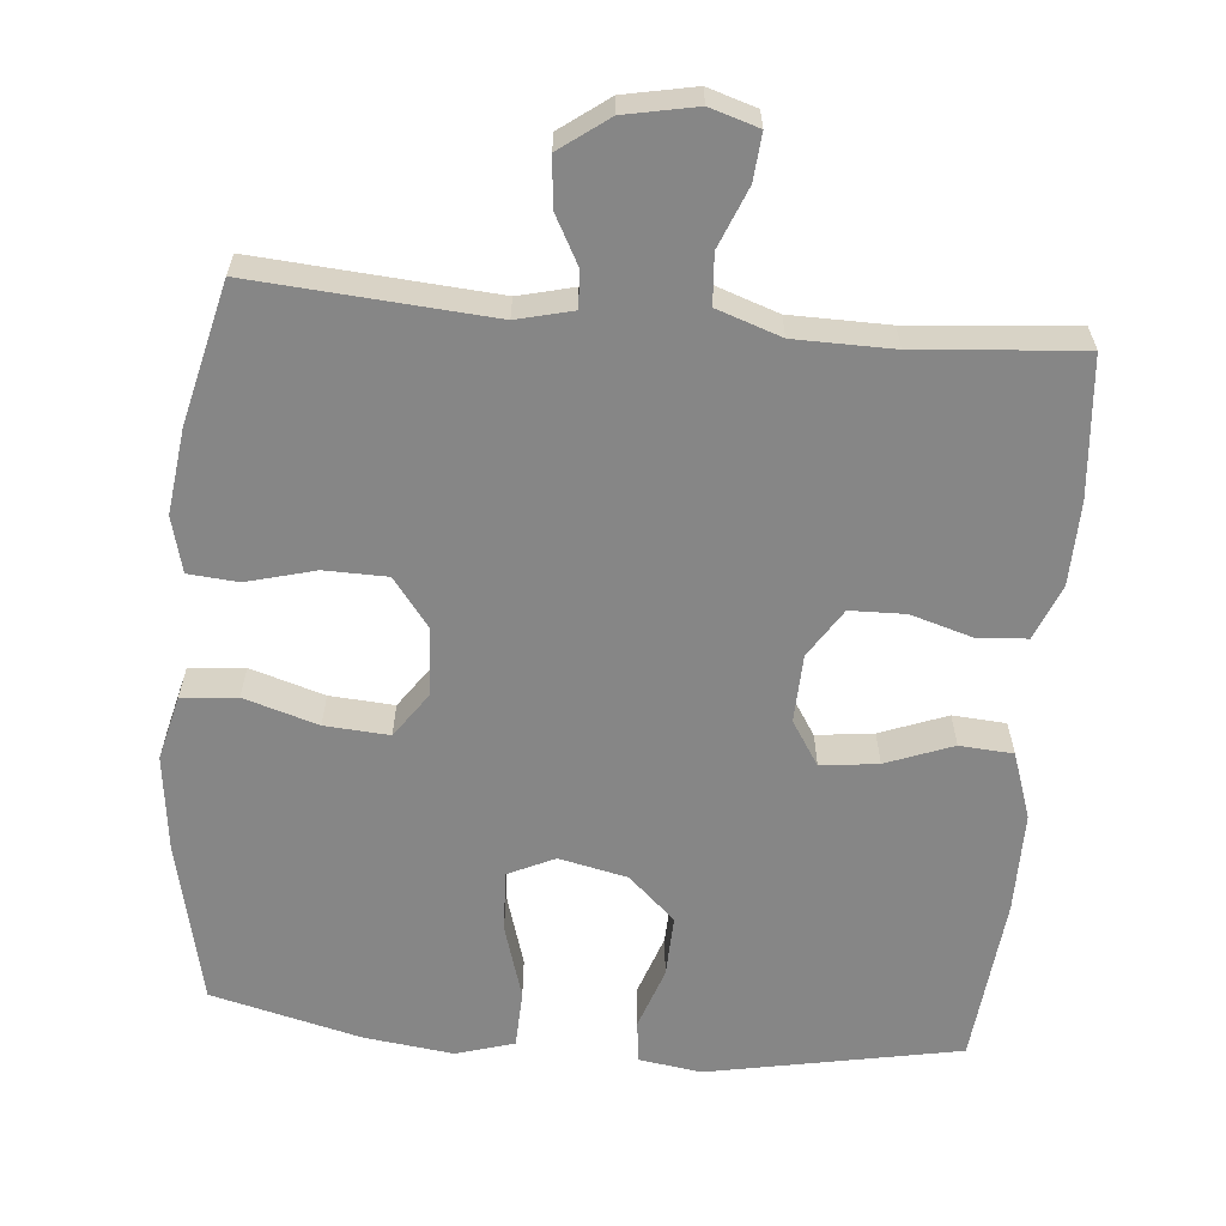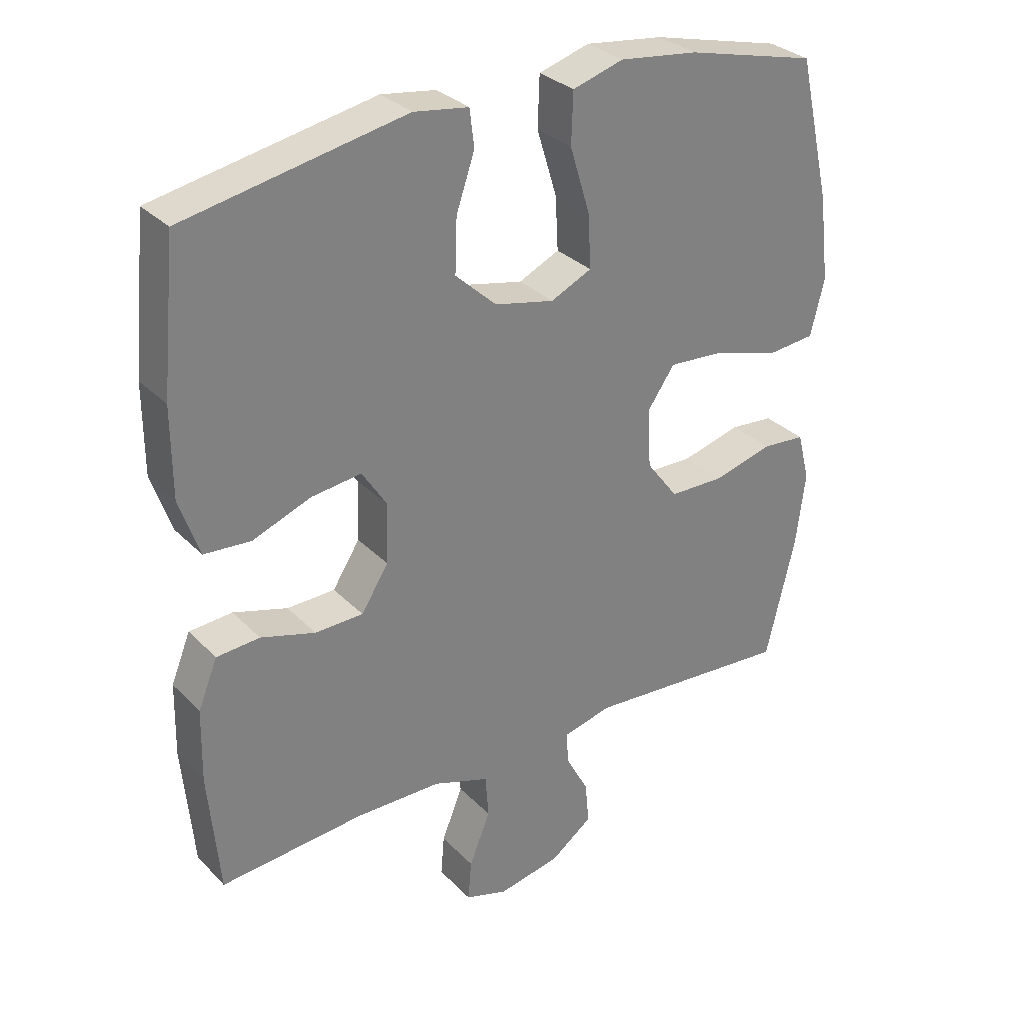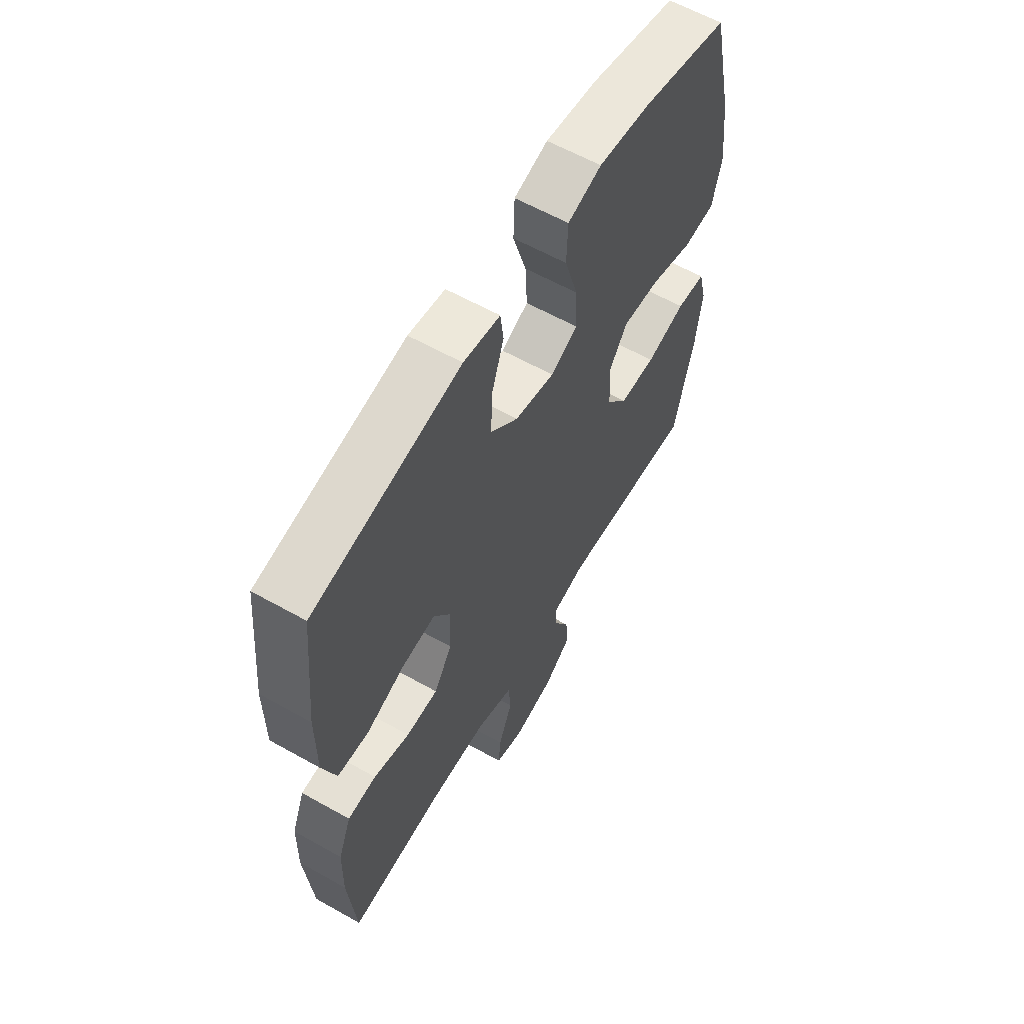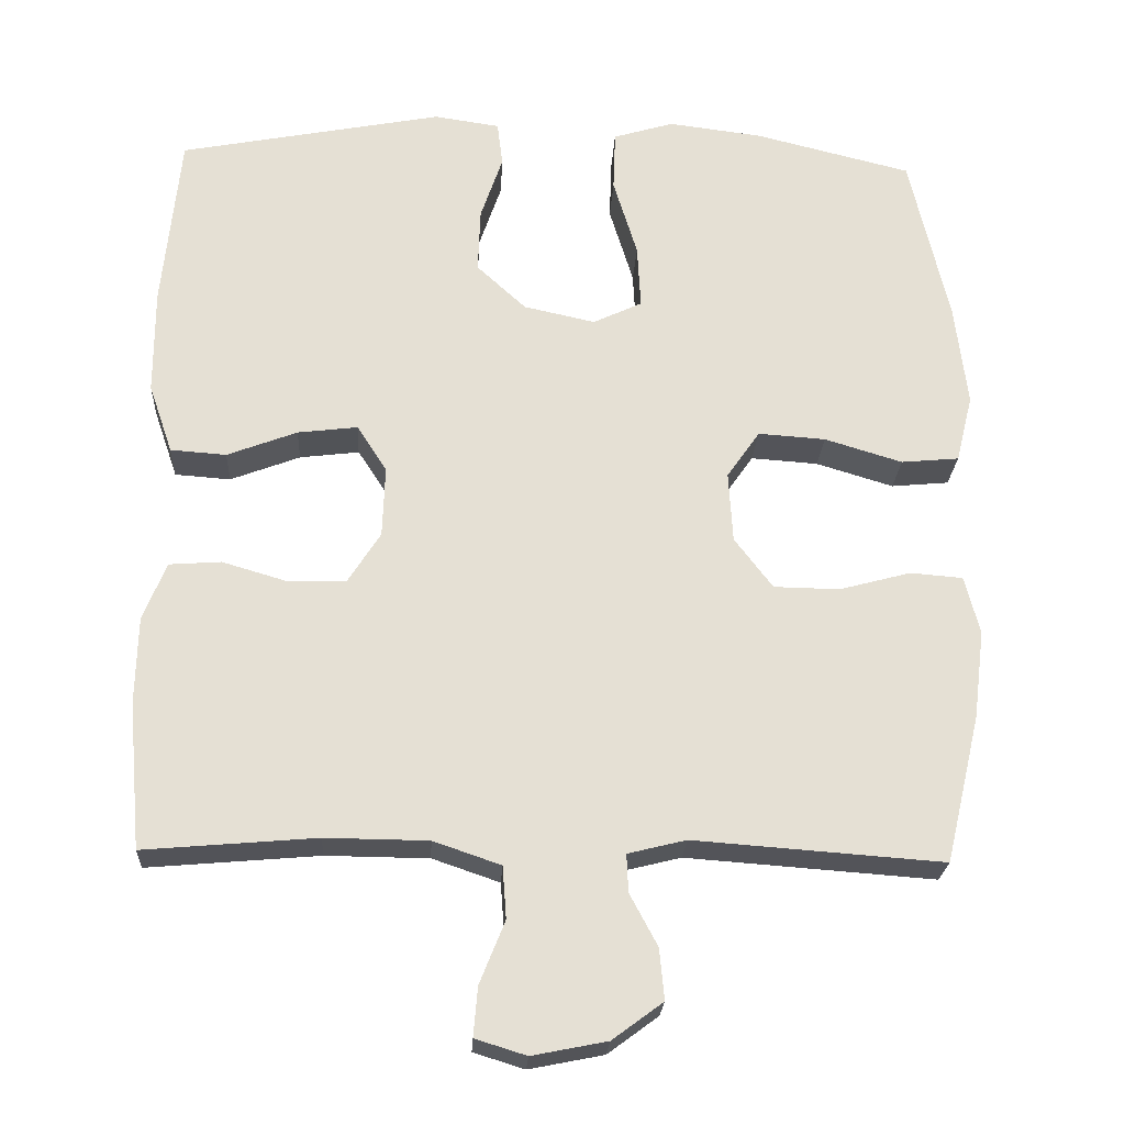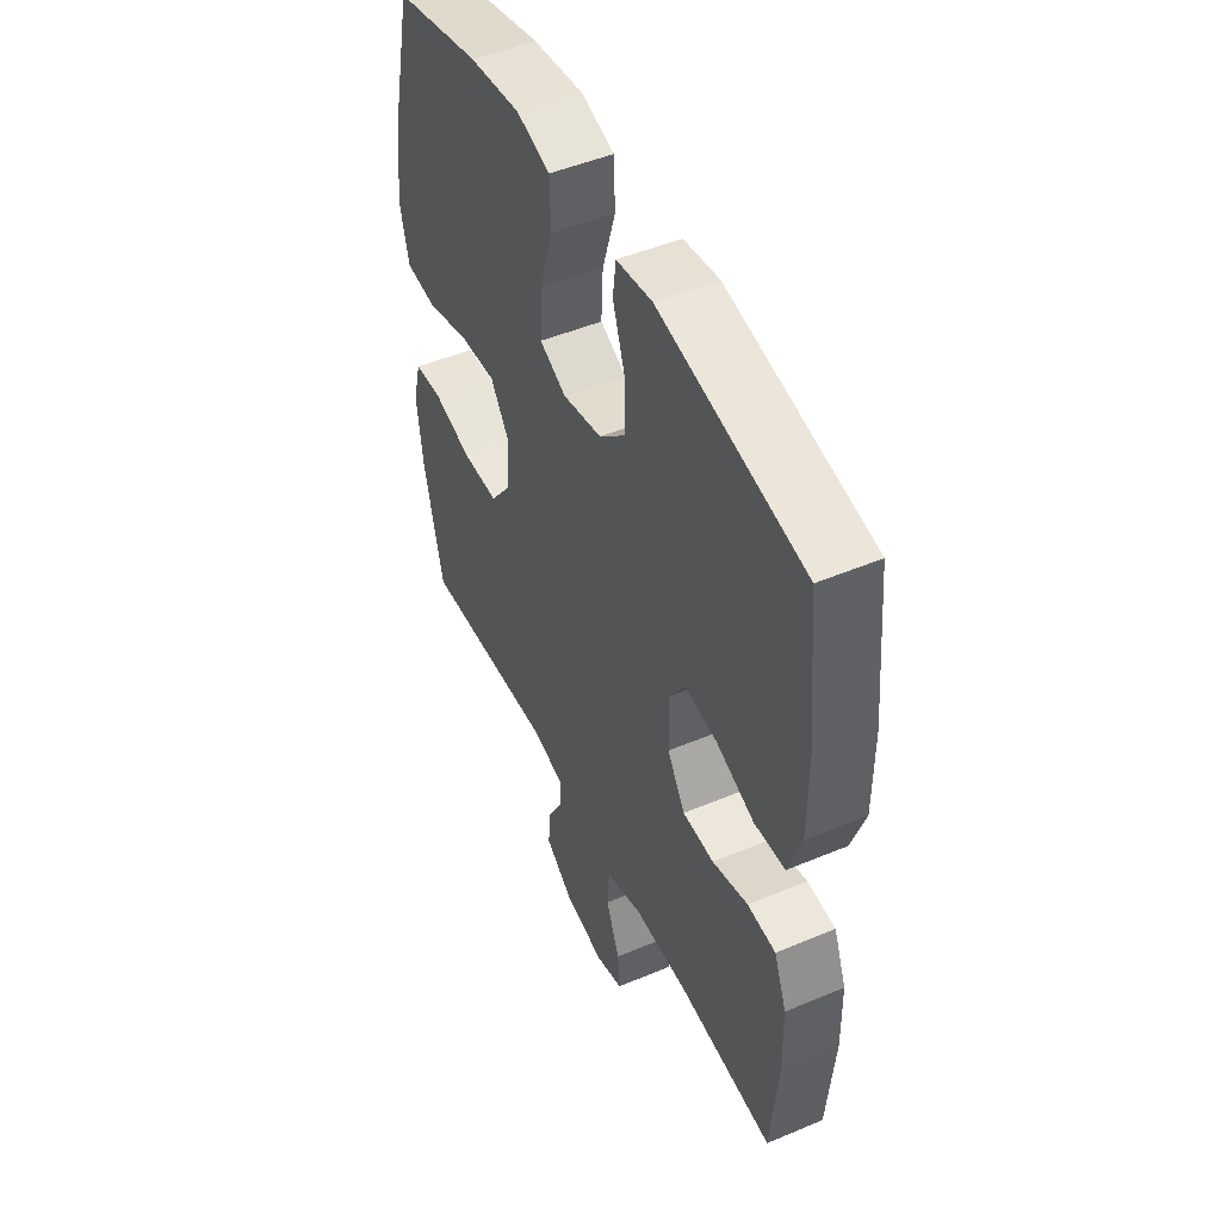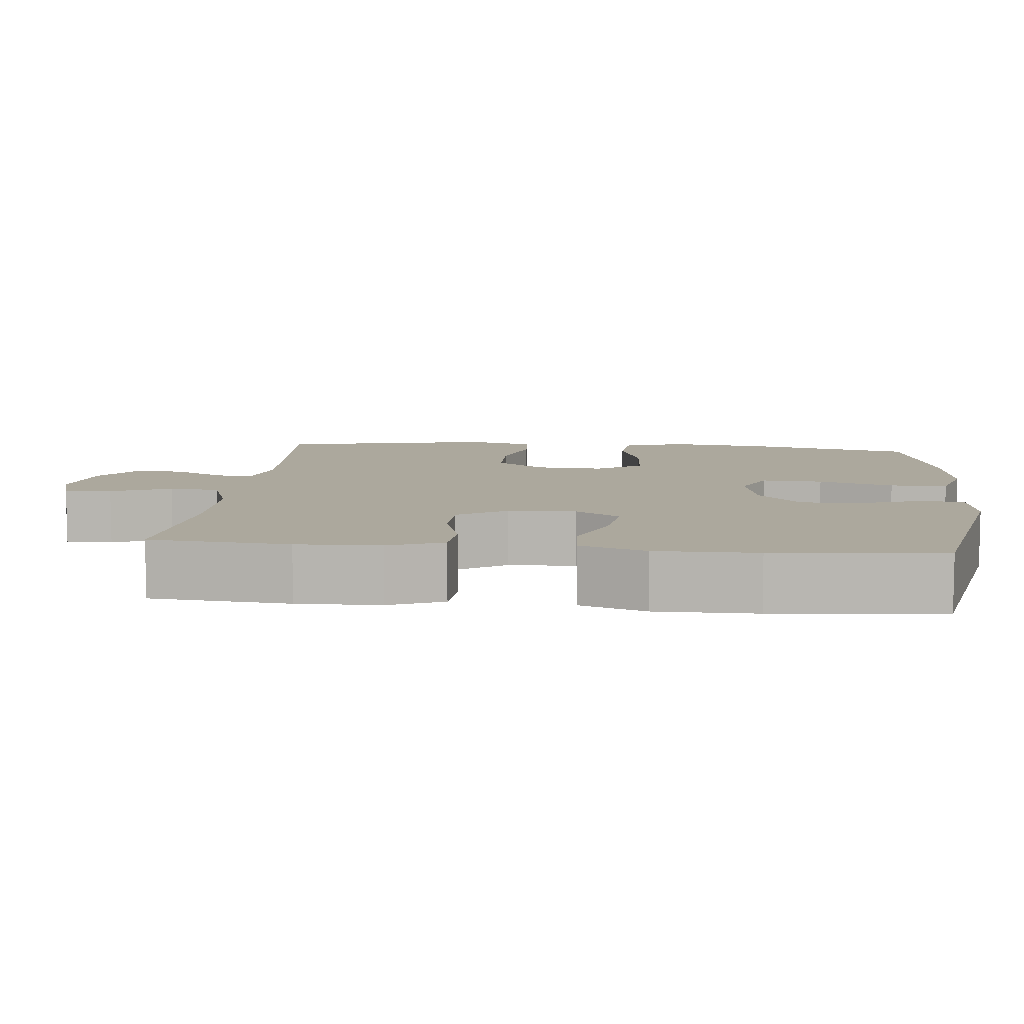
<metadata>
{"format":"obj","ext":"obj","renderer":"f3d","projection":"perspective","resolution":1024,"background":"white","views":[{"elev":-62.1,"azim":174.8,"up":"+Y"},{"elev":30.8,"azim":-35.4,"up":"+Z"},{"elev":60.6,"azim":-60.1,"up":"+Z"},{"elev":-23.5,"azim":-3.0,"up":"+Z"},{"elev":48.5,"azim":-115.1,"up":"+Z"},{"elev":8.6,"azim":-84.3,"up":"+Y"}]}
</metadata>
<code>
o path7776
v -0.5378 0.0375 0.2898
v -0.5377 0.0375 0.1518
v -0.5066 0.0375 0.06141
v -0.4337 0.0375 0.05616
v -0.3422 0.0375 0.09112
v -0.264 0.0375 0.1008
v -0.225 0.0375 0.04024
v -0.2282 0.0375 -0.05273
v -0.2709 0.0375 -0.1197
v -0.3464 0.0375 -0.1215
v -0.4314 0.0375 -0.0963
v -0.4991 0.0375 -0.1013
v -0.5294 0.0375 -0.1763
v -0.532 0.0375 -0.2907
v -0.5149 0.0375 -0.4816
v -0.29 0.0375 -0.4624
v -0.1553 0.0375 -0.4638
v -0.06735 0.0375 -0.494
v -0.06245 0.0375 -0.5621
v -0.09545 0.0375 -0.6441
v -0.1008 0.0375 -0.708
v -0.03419 0.0375 -0.7287
v 0.06337 0.0375 -0.7093
v 0.1296 0.0375 -0.6604
v 0.1233 0.0375 -0.5937
v 0.08716 0.0375 -0.5263
v 0.08503 0.0375 -0.4766
v 0.1612 0.0375 -0.4578
v 0.4868 0.0375 -0.4816
v 0.5325 0.0375 -0.2889
v 0.547 0.0375 -0.1734
v 0.5273 0.0375 -0.09733
v 0.459 0.0375 -0.09167
v 0.3653 0.0375 -0.1168
v 0.2794 0.0375 -0.1153
v 0.2294 0.0375 -0.04928
v 0.2239 0.0375 0.0433
v 0.2669 0.0375 0.1052
v 0.3551 0.0375 0.09912
v 0.4566 0.0375 0.06815
v 0.5323 0.0375 0.0753
v 0.554 0.0375 0.1638
v 0.5378 0.0375 0.2975
v 0.4868 0.0375 0.5203
v 0.2815 0.0375 0.5711
v 0.159 0.0375 0.5864
v 0.07966 0.0375 0.5625
v 0.07682 0.0375 0.4836
v 0.1082 0.0375 0.381
v 0.1126 0.0375 0.2977
v 0.0487 0.0375 0.2675
v -0.04475 0.0375 0.288
v -0.1092 0.0375 0.3475
v -0.1062 0.0375 0.4317
v -0.07737 0.0375 0.5163
v -0.08452 0.0375 0.5743
v -0.1701 0.0375 0.5869
v -0.5149 0.0375 0.5203
v -0.5378 -0.0375 0.2898
v -0.5377 -0.0375 0.1518
v -0.5066 -0.0375 0.06141
v -0.4337 -0.0375 0.05616
v -0.3422 -0.0375 0.09112
v -0.264 -0.0375 0.1008
v -0.225 -0.0375 0.04024
v -0.2282 -0.0375 -0.05273
v -0.2709 -0.0375 -0.1197
v -0.3464 -0.0375 -0.1215
v -0.4314 -0.0375 -0.0963
v -0.4991 -0.0375 -0.1013
v -0.5294 -0.0375 -0.1763
v -0.532 -0.0375 -0.2907
v -0.5149 -0.0375 -0.4816
v -0.29 -0.0375 -0.4624
v -0.1553 -0.0375 -0.4638
v -0.06735 -0.0375 -0.494
v -0.06245 -0.0375 -0.5621
v -0.09545 -0.0375 -0.6441
v -0.1008 -0.0375 -0.708
v -0.03419 -0.0375 -0.7287
v 0.06337 -0.0375 -0.7093
v 0.1296 -0.0375 -0.6604
v 0.1233 -0.0375 -0.5937
v 0.08716 -0.0375 -0.5263
v 0.08503 -0.0375 -0.4766
v 0.1612 -0.0375 -0.4578
v 0.4868 -0.0375 -0.4816
v 0.5325 -0.0375 -0.2889
v 0.547 -0.0375 -0.1734
v 0.5273 -0.0375 -0.09733
v 0.459 -0.0375 -0.09167
v 0.3653 -0.0375 -0.1168
v 0.2794 -0.0375 -0.1153
v 0.2294 -0.0375 -0.04928
v 0.2239 -0.0375 0.0433
v 0.2669 -0.0375 0.1052
v 0.3551 -0.0375 0.09912
v 0.4566 -0.0375 0.06815
v 0.5323 -0.0375 0.0753
v 0.554 -0.0375 0.1638
v 0.5378 -0.0375 0.2975
v 0.4868 -0.0375 0.5203
v 0.2815 -0.0375 0.5711
v 0.159 -0.0375 0.5864
v 0.07966 -0.0375 0.5625
v 0.07682 -0.0375 0.4836
v 0.1082 -0.0375 0.381
v 0.1126 -0.0375 0.2977
v 0.0487 -0.0375 0.2675
v -0.04475 -0.0375 0.288
v -0.1092 -0.0375 0.3475
v -0.1062 -0.0375 0.4317
v -0.07737 -0.0375 0.5163
v -0.08452 -0.0375 0.5743
v -0.1701 -0.0375 0.5869
v -0.5149 -0.0375 0.5203
v 0.5323 0.0375 0.0753
v 0.5323 0.0375 0.0753
v 0.554 0.0375 0.1638
v 0.5378 0.0375 0.2975
v 0.5325 0.0375 -0.2889
v 0.547 0.0375 -0.1734
v 0.5273 0.0375 -0.09733
v 0.5273 0.0375 -0.09733
v 0.4566 0.0375 0.06815
v 0.459 0.0375 -0.09167
v 0.4868 0.0375 -0.4816
v 0.4868 0.0375 -0.4816
v 0.4868 0.0375 0.5203
v 0.4868 0.0375 0.5203
v 0.3653 0.0375 -0.1168
v 0.3551 0.0375 0.09912
v 0.2815 0.0375 0.5711
v 0.2794 0.0375 -0.1153
v 0.2669 0.0375 0.1052
v 0.1612 0.0375 -0.4578
v 0.159 0.0375 0.5864
v 0.2294 0.0375 -0.04928
v 0.2239 0.0375 0.0433
v 0.08503 0.0375 -0.4766
v 0.08503 0.0375 -0.4766
v 0.1082 0.0375 0.381
v 0.1126 0.0375 0.2977
v 0.1126 0.0375 0.2977
v 0.07966 0.0375 0.5625
v 0.07966 0.0375 0.5625
v 0.06337 0.0375 -0.7093
v 0.1296 0.0375 -0.6604
v 0.1233 0.0375 -0.5937
v 0.08716 0.0375 -0.5263
v 0.0487 0.0375 0.2675
v 0.07682 0.0375 0.4836
v -0.03419 0.0375 -0.7287
v -0.04475 0.0375 0.288
v -0.1008 0.0375 -0.708
v -0.1008 0.0375 -0.708
v -0.1092 0.0375 0.3475
v -0.09545 0.0375 -0.6441
v -0.06245 0.0375 -0.5621
v -0.06735 0.0375 -0.494
v -0.06735 0.0375 -0.494
v -0.1553 0.0375 -0.4638
v -0.1062 0.0375 0.4317
v -0.07737 0.0375 0.5163
v -0.08452 0.0375 0.5743
v -0.08452 0.0375 0.5743
v -0.1701 0.0375 0.5869
v -0.29 0.0375 -0.4624
v -0.225 0.0375 0.04024
v -0.2282 0.0375 -0.05273
v -0.264 0.0375 0.1008
v -0.264 0.0375 0.1008
v -0.2709 0.0375 -0.1197
v -0.3422 0.0375 0.09112
v -0.3464 0.0375 -0.1215
v -0.4337 0.0375 0.05616
v -0.4314 0.0375 -0.0963
v -0.5149 0.0375 -0.4816
v -0.5149 0.0375 -0.4816
v -0.4991 0.0375 -0.1013
v -0.4991 0.0375 -0.1013
v -0.5066 0.0375 0.06141
v -0.5066 0.0375 0.06141
v -0.5149 0.0375 0.5203
v -0.5149 0.0375 0.5203
v -0.5294 0.0375 -0.1763
v -0.5377 0.0375 0.1518
v -0.532 0.0375 -0.2907
v -0.5378 0.0375 0.2898
v 0.5323 -0.0375 0.0753
v 0.5323 -0.0375 0.0753
v 0.554 -0.0375 0.1638
v 0.5378 -0.0375 0.2975
v 0.5325 -0.0375 -0.2889
v 0.547 -0.0375 -0.1734
v 0.5273 -0.0375 -0.09733
v 0.5273 -0.0375 -0.09733
v 0.4566 -0.0375 0.06815
v 0.459 -0.0375 -0.09167
v 0.4868 -0.0375 -0.4816
v 0.4868 -0.0375 -0.4816
v 0.4868 -0.0375 0.5203
v 0.4868 -0.0375 0.5203
v 0.3653 -0.0375 -0.1168
v 0.3551 -0.0375 0.09912
v 0.2815 -0.0375 0.5711
v 0.2794 -0.0375 -0.1153
v 0.2669 -0.0375 0.1052
v 0.1612 -0.0375 -0.4578
v 0.159 -0.0375 0.5864
v 0.2294 -0.0375 -0.04928
v 0.2239 -0.0375 0.0433
v 0.08503 -0.0375 -0.4766
v 0.08503 -0.0375 -0.4766
v 0.1082 -0.0375 0.381
v 0.1126 -0.0375 0.2977
v 0.1126 -0.0375 0.2977
v 0.07966 -0.0375 0.5625
v 0.07966 -0.0375 0.5625
v 0.06337 -0.0375 -0.7093
v 0.1296 -0.0375 -0.6604
v 0.1233 -0.0375 -0.5937
v 0.08716 -0.0375 -0.5263
v 0.0487 -0.0375 0.2675
v 0.07682 -0.0375 0.4836
v -0.03419 -0.0375 -0.7287
v -0.04475 -0.0375 0.288
v -0.1008 -0.0375 -0.708
v -0.1008 -0.0375 -0.708
v -0.1092 -0.0375 0.3475
v -0.09545 -0.0375 -0.6441
v -0.06245 -0.0375 -0.5621
v -0.06735 -0.0375 -0.494
v -0.06735 -0.0375 -0.494
v -0.1553 -0.0375 -0.4638
v -0.1062 -0.0375 0.4317
v -0.07737 -0.0375 0.5163
v -0.08452 -0.0375 0.5743
v -0.08452 -0.0375 0.5743
v -0.1701 -0.0375 0.5869
v -0.29 -0.0375 -0.4624
v -0.225 -0.0375 0.04024
v -0.2282 -0.0375 -0.05273
v -0.264 -0.0375 0.1008
v -0.264 -0.0375 0.1008
v -0.2709 -0.0375 -0.1197
v -0.3422 -0.0375 0.09112
v -0.3464 -0.0375 -0.1215
v -0.4337 -0.0375 0.05616
v -0.4314 -0.0375 -0.0963
v -0.5149 -0.0375 -0.4816
v -0.5149 -0.0375 -0.4816
v -0.4991 -0.0375 -0.1013
v -0.4991 -0.0375 -0.1013
v -0.5066 -0.0375 0.06141
v -0.5066 -0.0375 0.06141
v -0.5149 -0.0375 0.5203
v -0.5149 -0.0375 0.5203
v -0.5294 -0.0375 -0.1763
v -0.5377 -0.0375 0.1518
v -0.532 -0.0375 -0.2907
v -0.5378 -0.0375 0.2898
f 194 204 209
f 224 208 216
f 235 246 241
f 240 237 238
f 228 226 231
f 222 232 220
f 231 220 232
f 199 195 196
f 262 244 230
f 246 248 241
f 193 205 192
f 213 211 243
f 192 205 198
f 212 208 224
f 192 198 190
f 233 213 243
f 230 236 257
f 204 195 199
f 215 210 225
f 213 207 211
f 226 220 231
f 251 241 261
f 262 230 257
f 257 236 240
f 216 193 215
f 232 223 233
f 194 209 200
f 211 212 243
f 233 243 235
f 225 210 218
f 242 212 224
f 208 205 193
f 222 223 232
f 235 243 246
f 261 248 259
f 242 224 227
f 247 244 262
f 240 236 237
f 210 215 206
f 208 193 216
f 247 260 249
f 195 204 194
f 213 233 223
f 259 248 250
f 260 247 262
f 249 260 255
f 193 206 215
f 207 209 204
f 244 227 230
f 243 212 242
f 206 193 202
f 242 227 244
f 241 248 261
f 259 250 253
f 209 207 213
f 221 222 220
f 118 42 100 191
f 42 43 101 100
f 30 31 89 88
f 31 124 197 89
f 40 41 99 98
f 32 33 91 90
f 128 30 88 201
f 43 130 203 101
f 33 34 92 91
f 39 40 98 97
f 44 45 103 102
f 34 35 93 92
f 38 39 97 96
f 28 29 87 86
f 45 46 104 103
f 35 36 94 93
f 37 38 96 95
f 36 37 95 94
f 141 28 86 214
f 49 144 217 107
f 46 146 219 104
f 23 24 82 81
f 24 25 83 82
f 25 26 84 83
f 50 51 109 108
f 48 49 107 106
f 47 48 106 105
f 26 27 85 84
f 22 23 81 80
f 51 52 110 109
f 156 22 80 229
f 52 53 111 110
f 20 21 79 78
f 19 20 78 77
f 161 19 77 234
f 17 18 76 75
f 54 55 113 112
f 55 166 239 113
f 56 57 115 114
f 53 54 112 111
f 16 17 75 74
f 7 8 66 65
f 172 7 65 245
f 8 9 67 66
f 5 6 64 63
f 9 10 68 67
f 4 5 63 62
f 10 11 69 68
f 179 16 74 252
f 11 181 254 69
f 183 4 62 256
f 57 185 258 115
f 12 13 71 70
f 2 3 61 60
f 14 15 73 72
f 13 14 72 71
f 1 2 60 59
f 58 1 59 116
f 121 136 131
f 151 143 135
f 162 168 173
f 167 165 164
f 155 158 153
f 149 147 159
f 158 159 147
f 126 123 122
f 189 157 171
f 173 168 175
f 120 119 132
f 140 170 138
f 119 125 132
f 139 151 135
f 119 117 125
f 160 170 140
f 157 184 163
f 131 126 122
f 142 152 137
f 140 138 134
f 153 158 147
f 178 188 168
f 189 184 157
f 184 167 163
f 143 142 120
f 159 160 150
f 121 127 136
f 138 170 139
f 160 162 170
f 152 145 137
f 169 151 139
f 135 120 132
f 149 159 150
f 162 173 170
f 188 186 175
f 169 154 151
f 174 189 171
f 167 164 163
f 137 133 142
f 135 143 120
f 174 176 187
f 122 121 131
f 140 150 160
f 186 177 175
f 187 189 174
f 176 182 187
f 120 142 133
f 134 131 136
f 171 157 154
f 170 169 139
f 133 129 120
f 169 171 154
f 168 188 175
f 186 180 177
f 136 140 134
f 148 147 149

</code>
